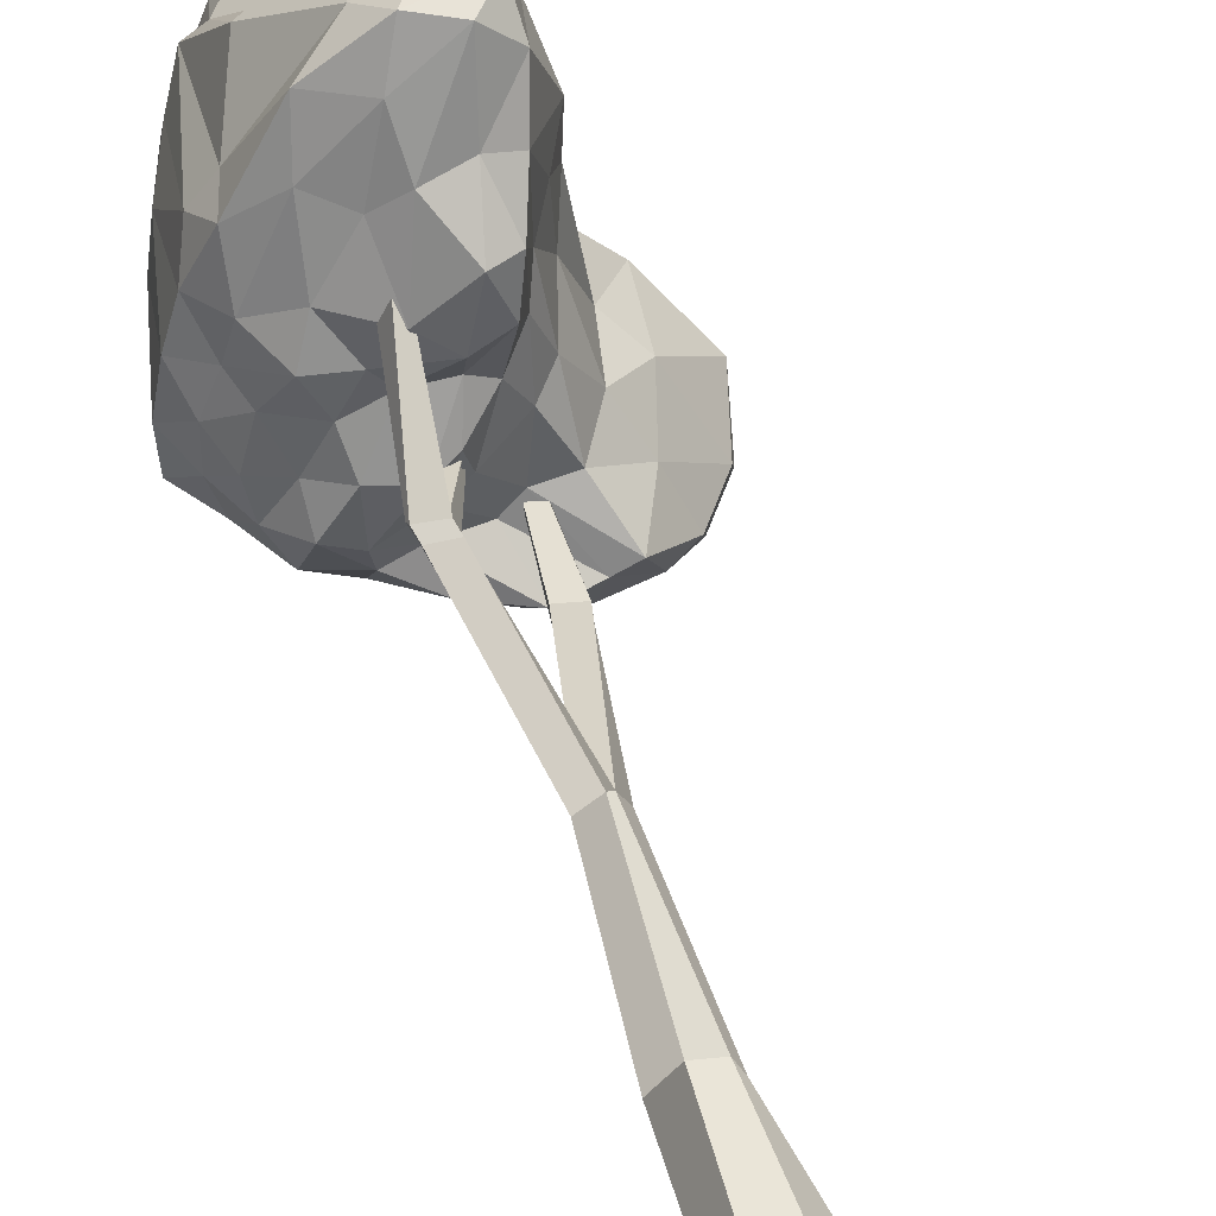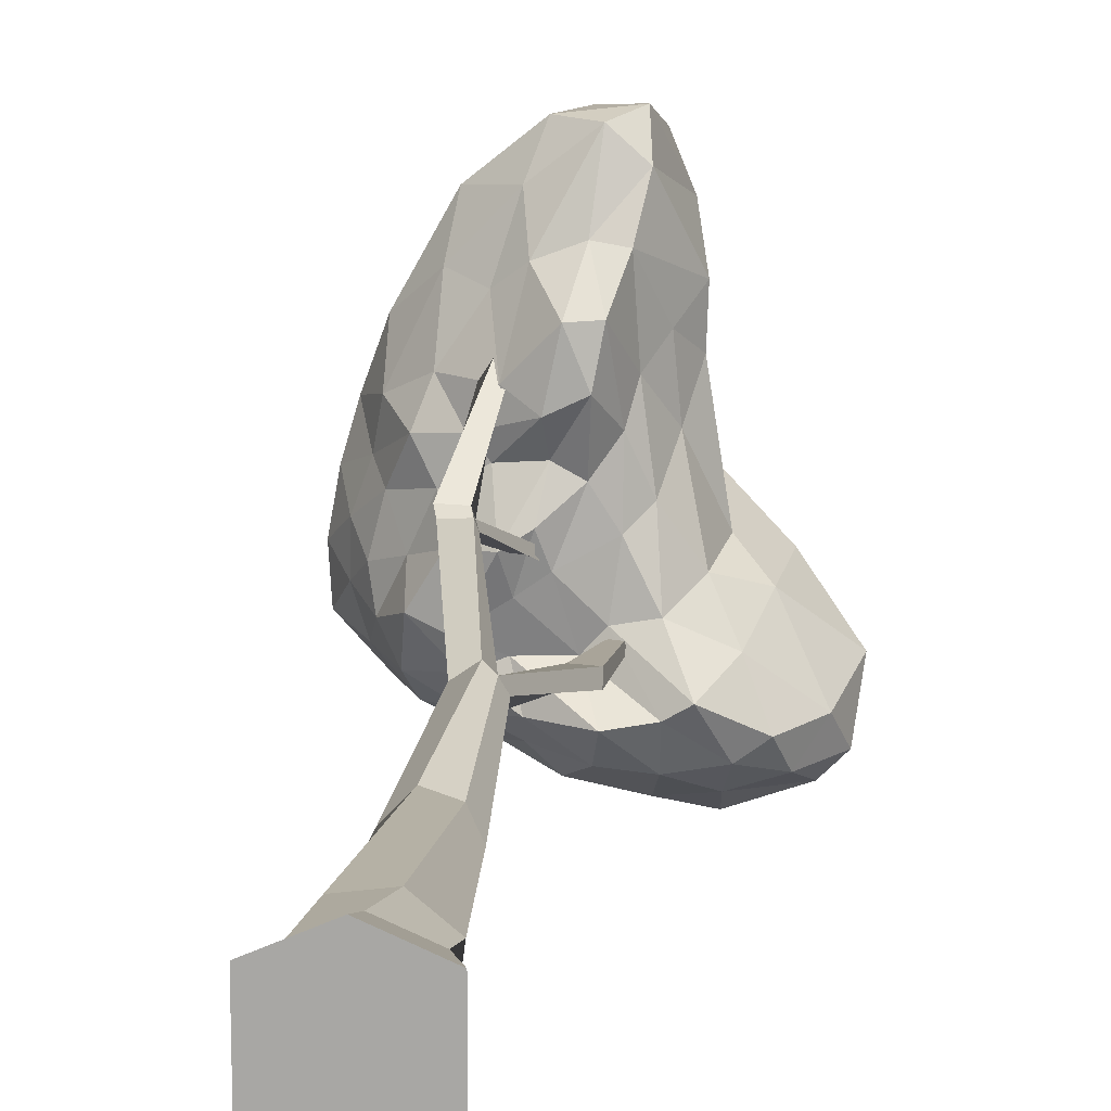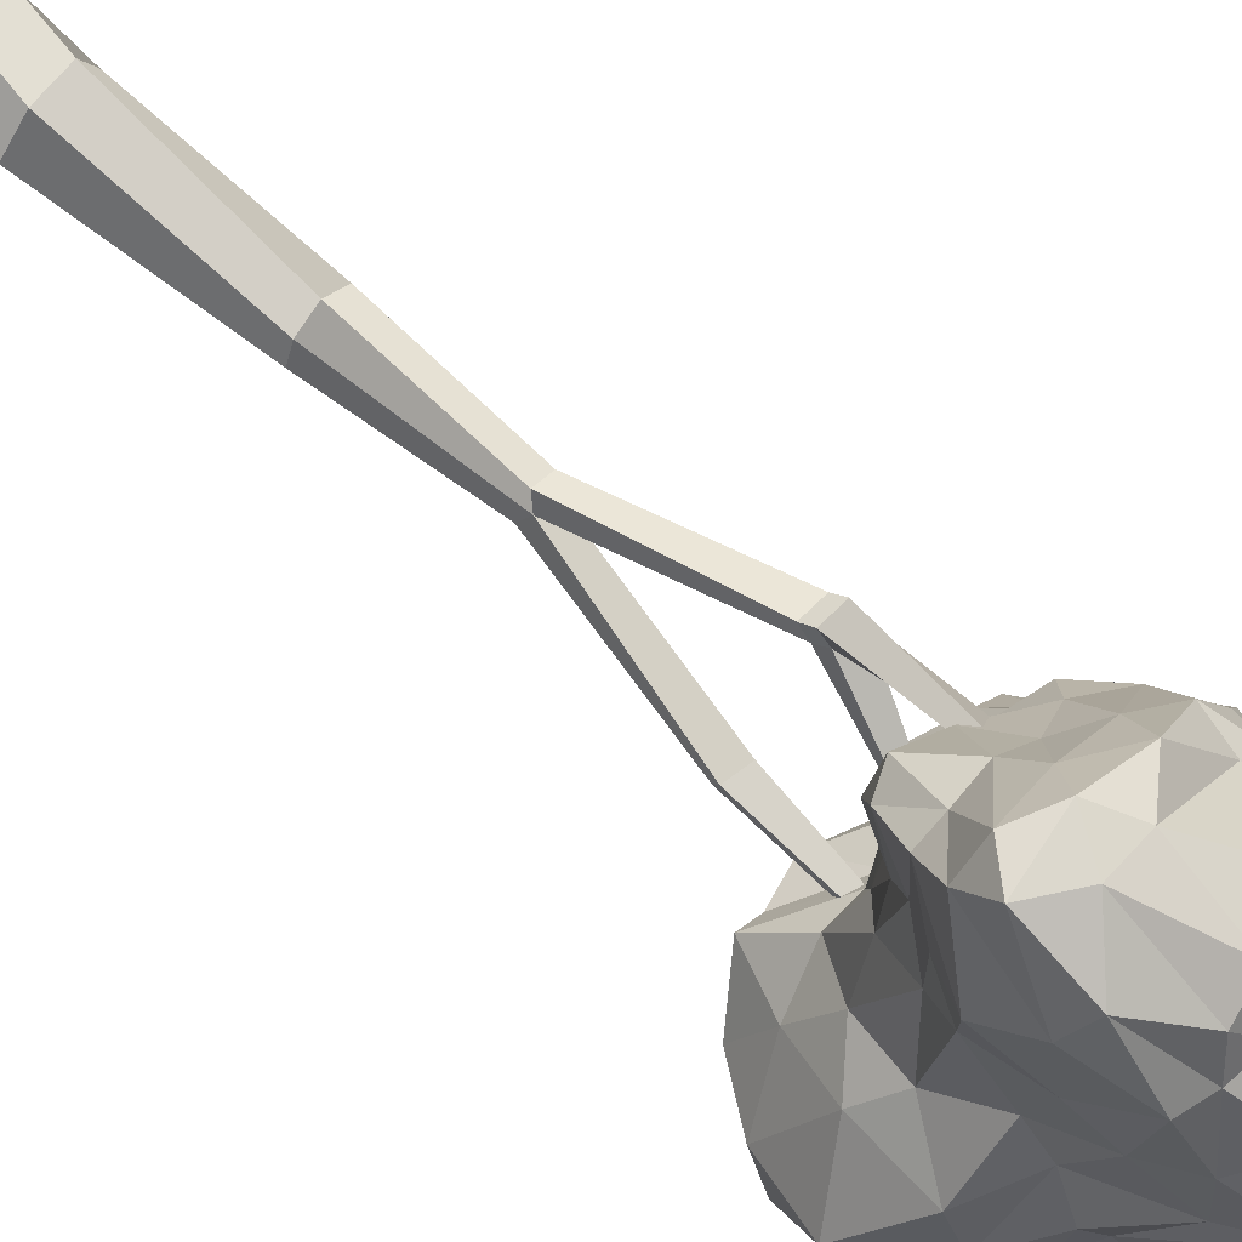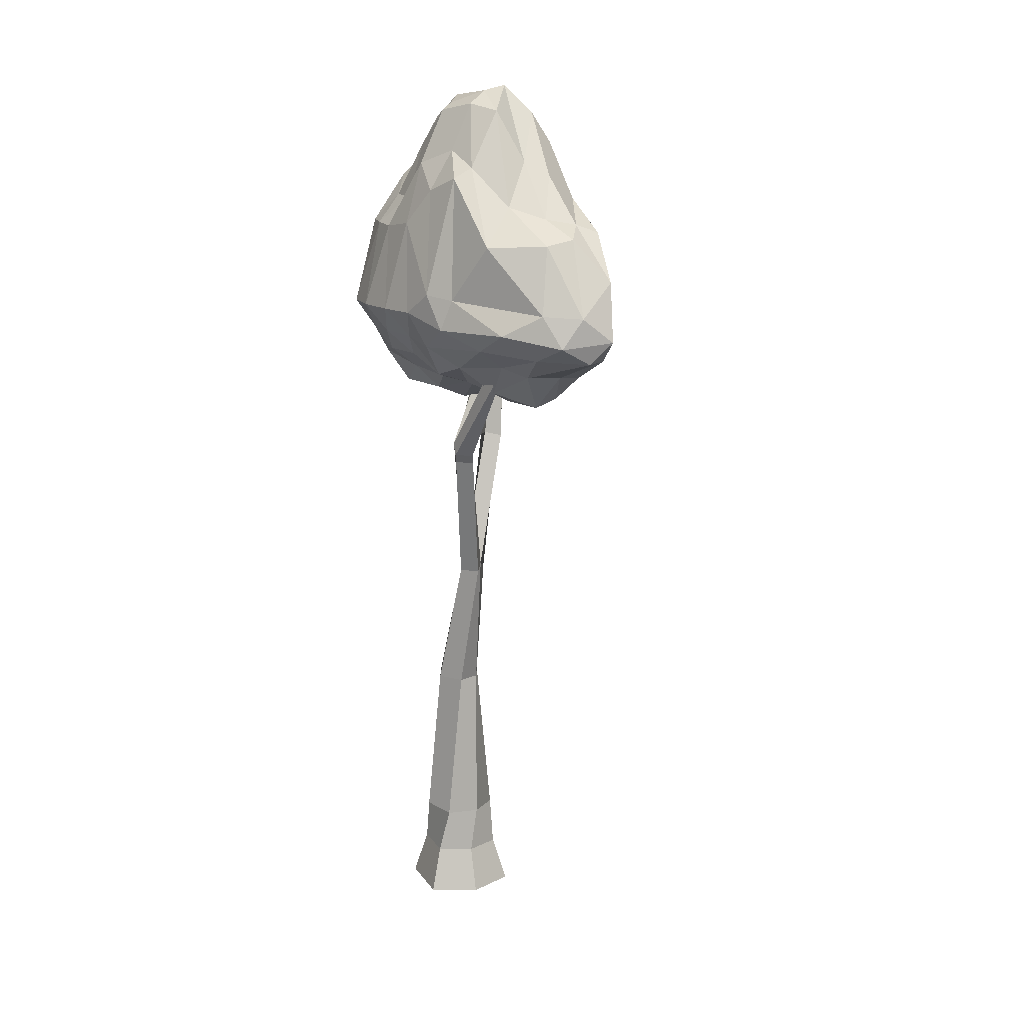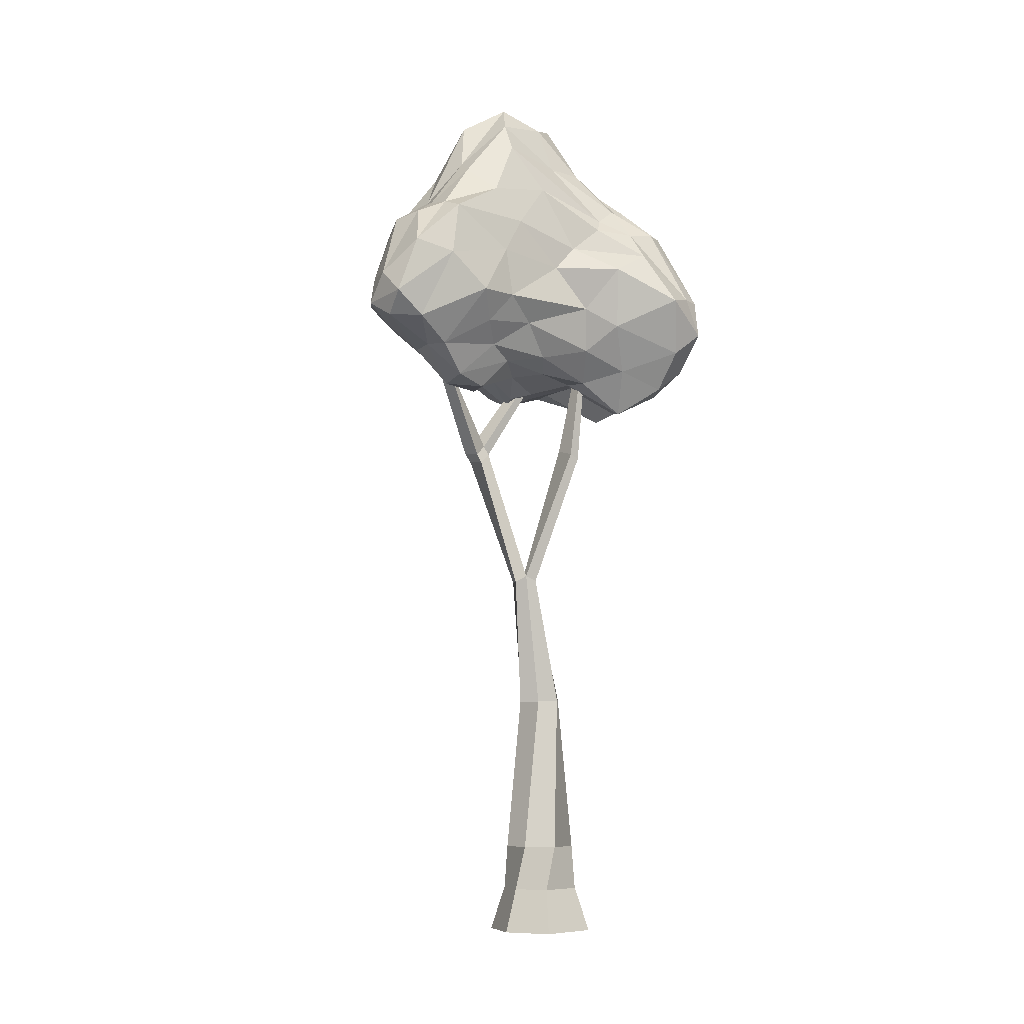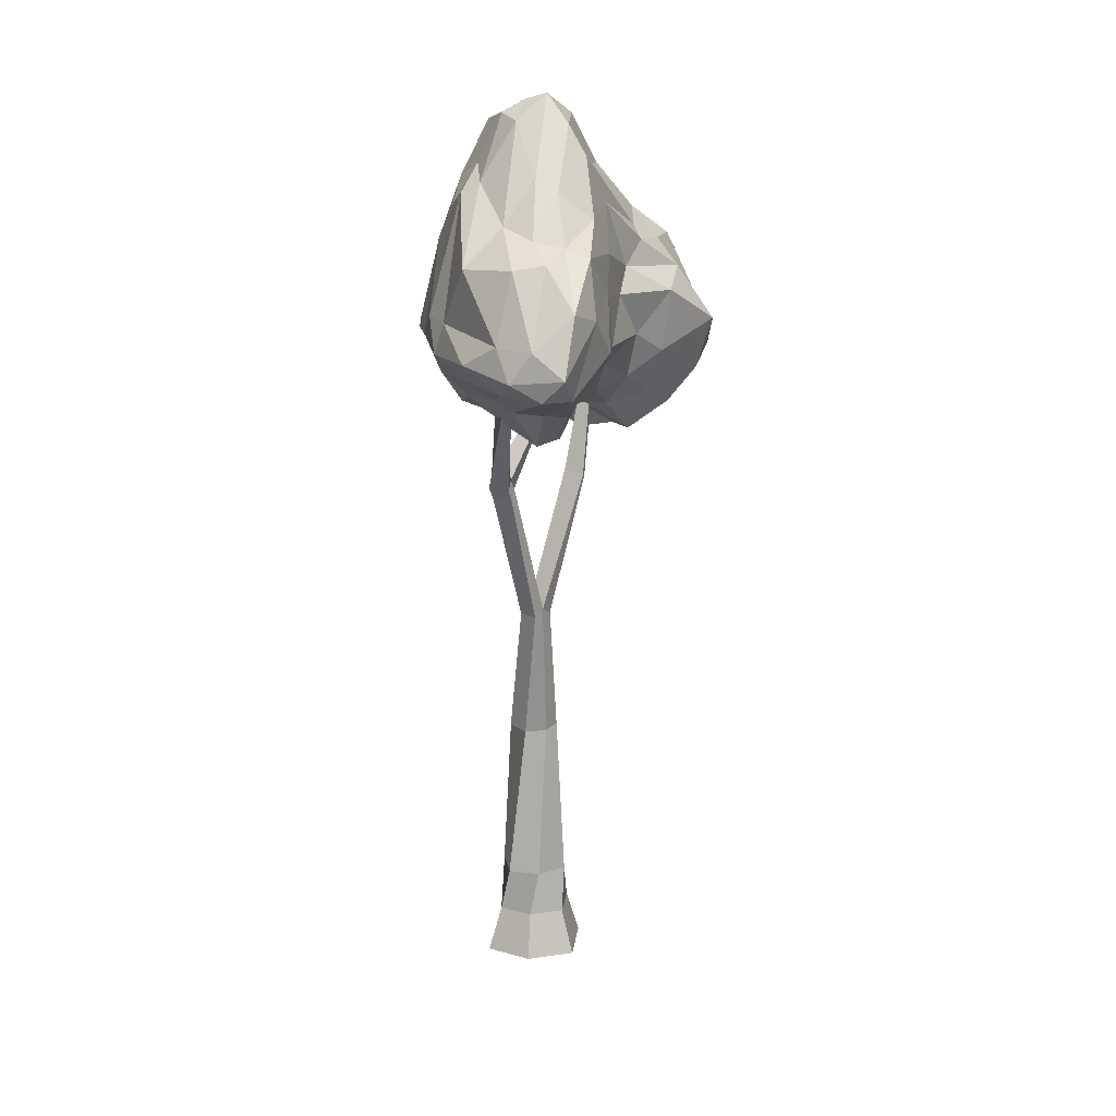
<metadata>
{"format":"obj","ext":"obj","renderer":"f3d","projection":"perspective","resolution":1024,"background":"white","views":[{"elev":48.0,"azim":-20.0,"up":"+Z"},{"elev":14.3,"azim":5.5,"up":"+Z"},{"elev":76.9,"azim":128.8,"up":"+Z"},{"elev":14.2,"azim":-22.5,"up":"+Y"},{"elev":-7.0,"azim":46.2,"up":"+Y"},{"elev":15.0,"azim":6.7,"up":"+Y"}]}
</metadata>
<code>
o Handroanthus_Cube.007
v -1 -1 0.681
v -0.5127 1 0.5979
v -1 -1 -0.681
v -0.7526 1 -0.2319
v 1 -1 0.681
v 0.7526 1 0.2319
v 1 -1 -0.681
v 0.5127 1 -0.5979
v 0 -1 -1.123
v -0.2008 1 -0.6942
v 0 -1 1.123
v 0.2008 1 0.6942
v -0.7301 0 0.4841
v -0.7301 0 -0.4841
v 0.7301 0 -0.4841
v 0.7301 0 0.4841
v 0 0 0.8064
v 0 0 -0.8064
v -0.1285 4.5 0.5212
v -0.53 4.525 0.09001
v -0.3359 4.551 -0.3607
v 0.1285 4.561 -0.5212
v 0.53 4.535 -0.09001
v 0.3359 4.509 0.3607
v 0.1657 7.421 0.9641
v -0.1866 7.44 0.7146
v -0.03517 7.601 0.5066
v 0.1182 7.466 0.3091
v 0.4588 7.447 0.5716
v 0.3169 7.57 0.7536
v 0.7373 10.69 0.0199
v 0.7384 10.6 -0.2476
v 1.155 10.49 -0.2197
v 1.153 10.58 0.02691
v -0.302 10.54 1.831
v -0.73 10.6 1.834
v -0.2785 10.76 1.625
v -0.704 10.83 1.633
v -0.6332 10.62 1.514
v -0.2155 10.55 1.533
v -0.6726 10.4 1.715
v -0.2525 10.35 1.739
v -0.06246 12.46 2.968
v -0.2645 12.43 3.092
v -0.218 12.54 2.791
v -0.4201 12.52 2.914
v 1.232 13.59 -0.3031
v 1.267 13.56 -0.3834
v 1.389 13.53 -0.3204
v 1.356 13.56 -0.2465
v 0.3709 12.68 0.8251
v 0.586 12.72 0.6998
v 0.3499 12.69 0.6102
v 0.5674 12.72 0.4994
v 0.254 11.93 1.24
v 1.716 13.35 3.296
v -0.3564 12.95 3.795
v -1.814 13.02 0.5324
v 0.06832 12.57 -1.468
v 2.978 12.1 -1.194
v 0.9001 15.84 4.834
v -1.408 16.79 2.159
v -1.095 16.99 -0.5285
v 2.275 15.82 -1.757
v 2.441 15.93 0.3654
v 0.357 18.88 0.6956
v -0.1707 12.2 2.842
v 0.3351 11.93 2.53
v 0.3956 12.27 1.959
v 0.8252 12.31 1.71
v 1.219 12.59 2.252
v 1.378 12.88 2.85
v 1.295 12.71 4.336
v 0.7925 12.75 4.415
v 0.1173 12.75 4.162
v 2.598 12.49 -0.3012
v 2.172 12.94 0.5206
v 1.819 13.44 2.108
v 0.4359 12.09 0.6996
v 1.065 12.32 0.01584
v 2.109 11.54 -0.6648
v -1.297 12.6 0.7211
v -0.7995 12.09 0.9335
v -0.157 11.82 0.984
v -0.9946 12.84 2.842
v -1.249 12.62 2.164
v -1.592 13.01 1.405
v 0.1124 11.97 -0.999
v -0.06596 12.26 -0.3562
v -0.005557 12.05 0.3916
v -1.699 12.87 -0.1039
v -1.379 12.63 -0.6629
v -0.6171 12.71 -1.164
v 0.896 12.16 -1.622
v 1.689 11.96 -1.64
v 2.522 12 -1.502
v 2.168 15.41 0.949
v 2.086 14.86 1.456
v 2.06 13.96 2.886
v 3.617 12.91 -1.125
v 3.991 14.09 -0.6981
v 3.197 15.28 -0.4567
v 0.7399 14.24 5.75
v 0.2694 13.6 5.718
v -0.005566 13.25 4.953
v 2.092 13.96 3.77
v 1.892 14.72 4.62
v 1.543 14.95 5.405
v -1.796 16.03 1.63
v -2.278 14.09 1.439
v -2.081 13.52 0.9432
v -0.9425 13.38 3.973
v -1.631 13.8 3.339
v -1.795 14.54 2.907
v -1.149 15.63 -1.13
v -0.909 14.67 -1.659
v -0.3055 13.34 -1.681
v -2.093 13.49 0.1687
v -2.395 14.09 -0.3413
v -1.808 15.95 -0.5864
v 3.031 14.24 -2.181
v 3.438 13.4 -2.108
v 3.183 12.55 -1.749
v 0.4899 12.81 -1.954
v 0.8856 14.08 -2.391
v 1.64 14.24 -2.491
v 1.798 16.81 1.618
v 1.682 16.59 3.063
v 1.218 16.11 4.278
v 0.2422 15.73 4.932
v -0.87 15.67 4.228
v -1.108 17.08 2.873
v -1.339 17.35 1.372
v -1.412 16.59 0.7486
v -1.413 16.55 -0.03823
v -0.3966 16.62 -0.9759
v 0.3102 16.7 -1.325
v 1.159 16.21 -1.679
v 2.734 15.97 -1.487
v 2.919 15.96 -1.023
v 2.737 15.9 -0.4793
v 0.5525 19.07 1.751
v 0.4829 17.43 3.088
v 0.5575 16.23 4.129
v 2.257 16.23 0.1262
v 1.429 17.56 0.9373
v 0.98 18.64 0.9582
v 0.1023 18.95 1.638
v -0.365 18.67 1.987
v -0.8631 17.66 2.109
v -0.06984 18.83 0.3673
v -0.4434 18.35 0.06382
v -0.8329 17.32 -0.2067
v 0.5907 18.86 0.2643
v 0.9397 17.58 -0.4664
v 1.682 16.84 -1.289
v 1.424 17.55 0.05574
v 2.165 16.59 -0.4221
v 2.114 16.41 -0.9626
v 0.4148 18.21 -0.3143
v 0.9843 16.94 -1.233
v 0.006875 17.51 -0.6107
v -0.4592 18.67 0.9813
v -0.9834 17.73 0.5065
v -0.7585 18.52 1.247
v 0.01736 18.53 2.597
v -0.698 17.31 2.892
v -0.1168 16.48 3.643
v 1.053 18.46 2.177
v 0.9741 17.13 3.349
v 1.439 17.81 2.308
v 3.669 14.28 -1.474
v 3.841 13.39 -1.704
v 3.542 14.28 -1.929
v 0.6979 15.69 -1.928
v -0.1291 14.84 -1.937
v -0.4075 15.62 -1.459
v -1.943 15.94 0.1287
v -2.445 14.09 0.5133
v -1.947 15.91 0.8097
v -1.401 14.46 3.455
v -0.7892 13.82 4.853
v -0.03445 14.28 5.351
v 1.732 15.93 4.307
v 1.975 15.05 3.01
v 1.936 15.84 2.498
v 2.328 13.13 -2.412
v 2.379 12.52 -1.999
v 1.544 12.78 -2.158
v -1.799 14.69 -1.257
v -1.241 13.18 -1.171
v -1.861 13.49 -0.5739
v -2.032 14.09 2.284
v -1.802 13.47 1.709
v -1.654 13.31 2.472
v 1.405 13.7 5.84
v 0.9308 13.23 5.689
v 1.483 13.2 5.199
v 3.113 14.84 0.3699
v 2.395 13.91 0.7579
v 2.926 13.48 0.2242
v 1.728 11.62 -0.9056
v 0.7302 12.33 -0.3497
v 1.023 11.5 -1.006
v -0.6208 12.26 -0.5801
v -0.7364 12.12 -0.09724
v -1.276 12.18 0.1472
v -0.922 12.46 1.555
v -0.2763 12.35 1.897
v -0.5736 12.4 2.235
v 1.69 12.26 0.1416
v 1.581 12.74 1.408
v 1.211 12.43 1.063
v 0.5626 11.95 3.616
v 0.8954 11.95 2.795
v 1.044 12.12 3.622
f 13 2 4 14
f 18 10 8 15
f 15 8 6 16
f 17 12 2 13
f 9 7 5 11
f 10 4 20 21
f 12 6 23 24
f 3 9 11 1
f 16 6 12 17
f 14 4 10 18
f 3 14 18 9
f 5 16 17 11
f 11 17 13 1
f 7 15 16 5
f 9 18 15 7
f 1 13 14 3
f 19 24 30 25
f 24 23 29 30
f 4 2 19 20
f 2 12 24 19
f 8 10 21 22
f 6 8 22 23
f 37 40 54 52
f 22 21 27 28
f 21 20 26 27
f 23 22 28 29
f 20 19 25 26
f 31 34 50 47
f 38 36 44 46
f 39 41 36 38
f 41 42 35 36
f 42 40 37 35
f 25 30 40 42
f 26 25 42 41
f 27 26 41 39
f 30 27 39 40
f 36 35 43 44
f 37 38 46 45
f 35 37 45 43
f 33 32 48 49
f 34 33 49 50
f 32 31 47 48
f 39 38 51 53
f 38 37 52 51
f 40 39 53 54
f 55 70 69
f 56 72 78
f 55 69 84
f 55 84 90
f 55 90 79
f 56 78 99
f 57 75 105
f 58 87 111
f 59 93 117
f 60 96 123
f 56 99 106
f 57 105 112
f 58 111 118
f 59 117 124
f 60 123 100
f 61 129 144
f 62 132 150
f 63 135 153
f 64 138 156
f 65 141 145
f 147 154 66
f 146 157 147
f 145 158 146
f 147 157 154
f 157 155 154
f 146 158 157
f 158 159 157
f 157 159 155
f 159 156 155
f 145 141 158
f 141 140 158
f 158 140 159
f 140 139 159
f 159 139 156
f 139 64 156
f 154 151 66
f 155 160 154
f 156 161 155
f 154 160 151
f 160 152 151
f 155 161 160
f 161 162 160
f 160 162 152
f 162 153 152
f 156 138 161
f 138 137 161
f 161 137 162
f 137 136 162
f 162 136 153
f 136 63 153
f 151 148 66
f 152 163 151
f 153 164 152
f 151 163 148
f 163 149 148
f 152 164 163
f 164 165 163
f 163 165 149
f 165 150 149
f 153 135 164
f 135 134 164
f 164 134 165
f 134 133 165
f 165 133 150
f 133 62 150
f 148 142 66
f 149 166 148
f 150 167 149
f 148 166 142
f 166 143 142
f 149 167 166
f 167 168 166
f 166 168 143
f 168 144 143
f 150 132 167
f 132 131 167
f 167 131 168
f 131 130 168
f 168 130 144
f 130 61 144
f 142 147 66
f 143 169 142
f 144 170 143
f 142 169 147
f 169 146 147
f 143 170 169
f 170 171 169
f 169 171 146
f 171 145 146
f 144 129 170
f 129 128 170
f 170 128 171
f 128 127 171
f 171 127 145
f 127 65 145
f 102 141 65
f 101 172 102
f 100 173 101
f 102 172 141
f 172 140 141
f 101 173 172
f 173 174 172
f 172 174 140
f 174 139 140
f 100 123 173
f 123 122 173
f 173 122 174
f 122 121 174
f 174 121 139
f 121 64 139
f 126 138 64
f 125 175 126
f 124 176 125
f 126 175 138
f 175 137 138
f 125 176 175
f 176 177 175
f 175 177 137
f 177 136 137
f 124 117 176
f 117 116 176
f 176 116 177
f 116 115 177
f 177 115 136
f 115 63 136
f 120 135 63
f 119 178 120
f 118 179 119
f 120 178 135
f 178 134 135
f 119 179 178
f 179 180 178
f 178 180 134
f 180 133 134
f 118 111 179
f 111 110 179
f 179 110 180
f 110 109 180
f 180 109 133
f 109 62 133
f 114 132 62
f 113 181 114
f 112 182 113
f 114 181 132
f 181 131 132
f 113 182 181
f 182 183 181
f 181 183 131
f 183 130 131
f 112 105 182
f 105 104 182
f 182 104 183
f 104 103 183
f 183 103 130
f 103 61 130
f 108 129 61
f 107 184 108
f 106 185 107
f 108 184 129
f 184 128 129
f 107 185 184
f 185 186 184
f 184 186 128
f 186 127 128
f 106 99 185
f 99 98 185
f 185 98 186
f 98 97 186
f 186 97 127
f 97 65 127
f 121 126 64
f 122 187 121
f 123 188 122
f 121 187 126
f 187 125 126
f 122 188 187
f 188 189 187
f 187 189 125
f 189 124 125
f 123 96 188
f 96 95 188
f 188 95 189
f 95 94 189
f 189 94 124
f 94 59 124
f 115 120 63
f 116 190 115
f 117 191 116
f 115 190 120
f 190 119 120
f 116 191 190
f 191 192 190
f 190 192 119
f 192 118 119
f 117 93 191
f 93 92 191
f 191 92 192
f 92 91 192
f 192 91 118
f 91 58 118
f 109 114 62
f 110 193 109
f 111 194 110
f 109 193 114
f 193 113 114
f 110 194 193
f 194 195 193
f 193 195 113
f 195 112 113
f 111 87 194
f 87 86 194
f 194 86 195
f 86 85 195
f 195 85 112
f 85 57 112
f 103 108 61
f 104 196 103
f 105 197 104
f 103 196 108
f 196 107 108
f 104 197 196
f 197 198 196
f 196 198 107
f 198 106 107
f 105 75 197
f 75 74 197
f 197 74 198
f 74 73 198
f 198 73 106
f 73 56 106
f 97 102 65
f 98 199 97
f 99 200 98
f 97 199 102
f 199 101 102
f 98 200 199
f 200 201 199
f 199 201 101
f 201 100 101
f 99 78 200
f 78 77 200
f 200 77 201
f 77 76 201
f 201 76 100
f 76 60 100
f 81 96 60
f 80 202 81
f 79 203 80
f 81 202 96
f 202 95 96
f 80 203 202
f 203 204 202
f 202 204 95
f 204 94 95
f 79 90 203
f 90 89 203
f 203 89 204
f 89 88 204
f 204 88 94
f 88 59 94
f 88 93 59
f 89 205 88
f 90 206 89
f 88 205 93
f 205 92 93
f 89 206 205
f 206 207 205
f 205 207 92
f 207 91 92
f 90 84 206
f 84 83 206
f 206 83 207
f 83 82 207
f 207 82 91
f 82 58 91
f 82 87 58
f 83 208 82
f 84 209 83
f 82 208 87
f 208 86 87
f 83 209 208
f 209 210 208
f 208 210 86
f 210 85 86
f 84 69 209
f 69 68 209
f 209 68 210
f 68 67 210
f 210 67 85
f 67 57 85
f 76 81 60
f 77 211 76
f 78 212 77
f 76 211 81
f 211 80 81
f 77 212 211
f 212 213 211
f 211 213 80
f 213 79 80
f 78 72 212
f 72 71 212
f 212 71 213
f 71 70 213
f 213 70 79
f 70 55 79
f 67 75 57
f 68 214 67
f 69 215 68
f 67 214 75
f 214 74 75
f 68 215 214
f 215 216 214
f 214 216 74
f 216 73 74
f 69 70 215
f 70 71 215
f 215 71 216
f 71 72 216
f 216 72 73
f 72 56 73
f 29 28 32 33
f 28 27 31 32
f 30 29 33 34
f 30 34 31 27

</code>
